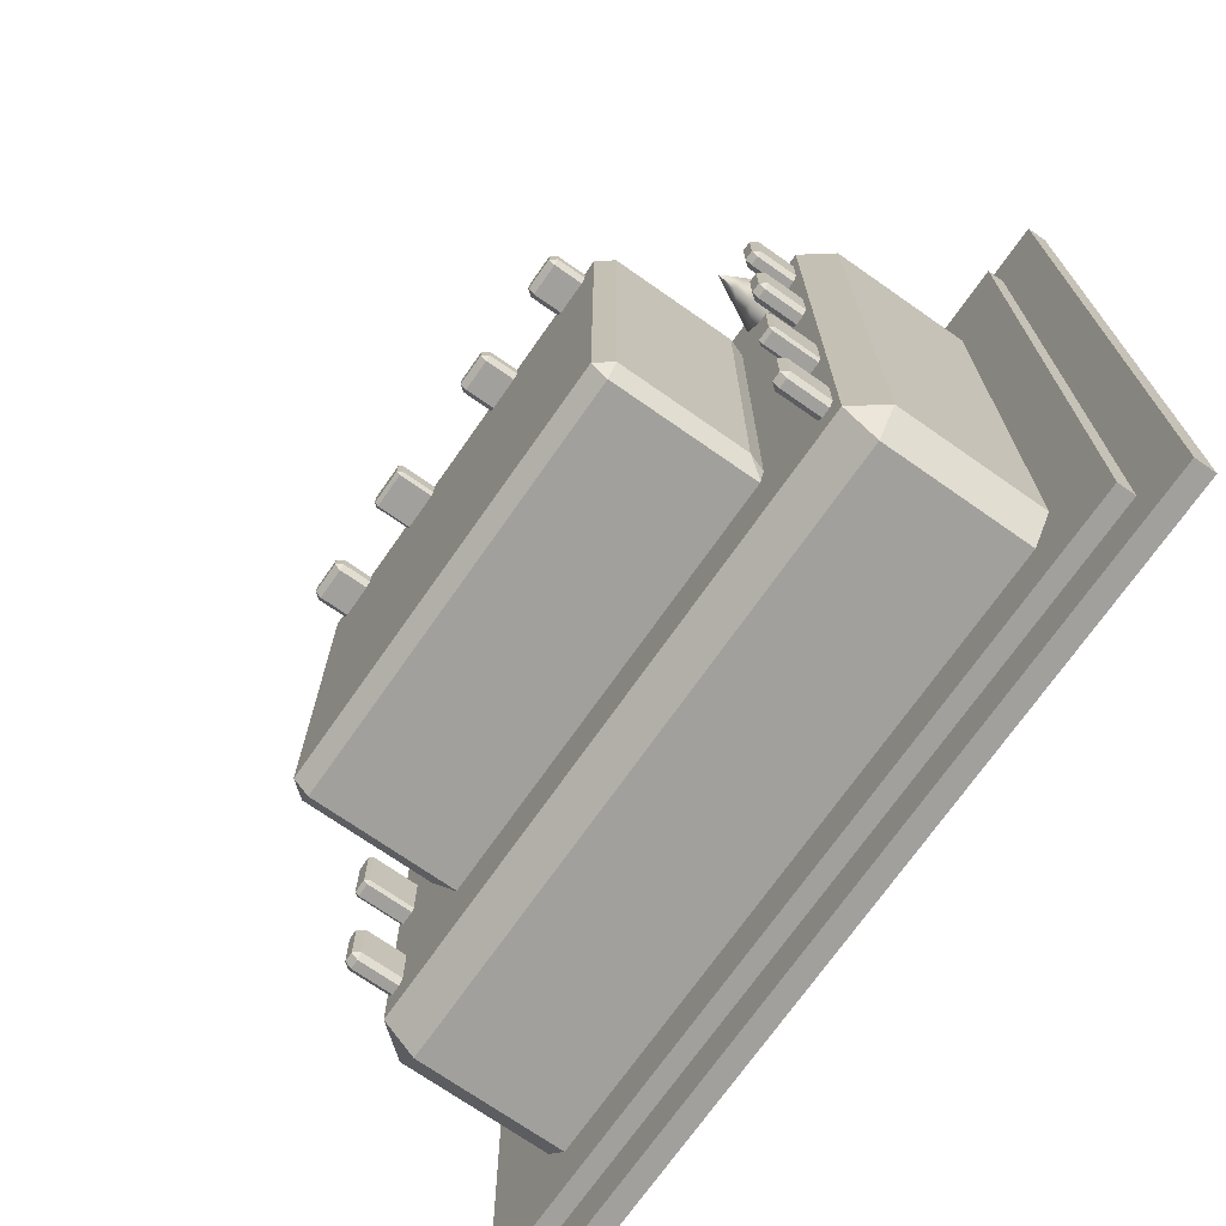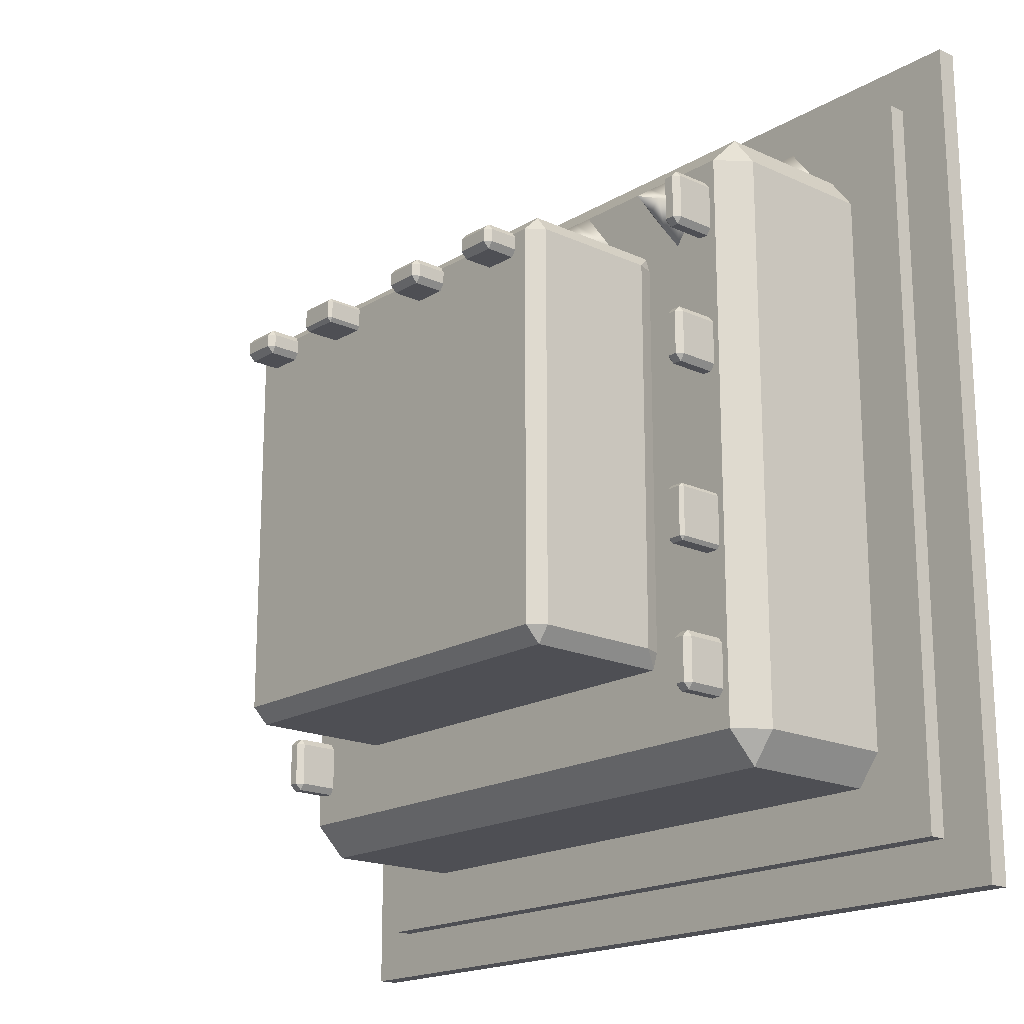
<metadata>
{"format":"obj","ext":"obj","renderer":"f3d","projection":"perspective","resolution":1024,"background":"white","views":[{"elev":-71.6,"azim":-125.0,"up":"+Z"},{"elev":-18.4,"azim":-131.3,"up":"+Z"}]}
</metadata>
<code>
g default
v -1.408 1.02 1.261
v -1.384 1.05 1.261
v -1.408 1.05 1.292
v -1.408 1.05 1.019
v -1.384 1.05 1.05
v -1.408 1.02 1.05
v -1.408 1.254 1.292
v -1.384 1.254 1.261
v -1.408 1.285 1.261
v -1.408 1.285 1.05
v -1.384 1.254 1.05
v -1.408 1.254 1.019
v -1.454 1.254 1.292
v -1.454 1.285 1.261
v -1.478 1.254 1.261
v -1.478 1.254 1.05
v -1.454 1.285 1.05
v -1.454 1.254 1.019
v -1.454 1.05 1.292
v -1.478 1.05 1.261
v -1.454 1.02 1.261
v -1.454 1.02 1.05
v -1.478 1.05 1.05
v -1.454 1.05 1.019
v -1.408 1.02 -1.001
v -1.384 1.05 -1.001
v -1.408 1.05 -0.9698
v -1.408 1.05 -1.243
v -1.384 1.05 -1.212
v -1.408 1.02 -1.212
v -1.408 1.254 -0.9698
v -1.384 1.254 -1.001
v -1.408 1.285 -1.001
v -1.408 1.285 -1.212
v -1.384 1.254 -1.212
v -1.408 1.254 -1.243
v -1.454 1.254 -0.9698
v -1.454 1.285 -1.001
v -1.478 1.254 -1.001
v -1.478 1.254 -1.212
v -1.454 1.285 -1.212
v -1.454 1.254 -1.243
v -1.454 1.05 -0.9698
v -1.478 1.05 -1.001
v -1.454 1.02 -1.001
v -1.454 1.02 -1.212
v -1.478 1.05 -1.212
v -1.454 1.05 -1.243
v -1.398 1.033 -0.3017
v -1.384 1.052 -0.3017
v -1.398 1.052 -0.2831
v -1.398 1.052 -0.5562
v -1.384 1.052 -0.5376
v -1.398 1.033 -0.5376
v -1.398 1.28 -0.2831
v -1.384 1.28 -0.3017
v -1.398 1.299 -0.3017
v -1.398 1.299 -0.5376
v -1.384 1.28 -0.5376
v -1.398 1.28 -0.5562
v -1.464 1.28 -0.2831
v -1.464 1.299 -0.3017
v -1.478 1.28 -0.3017
v -1.478 1.28 -0.5376
v -1.464 1.299 -0.5376
v -1.464 1.28 -0.5562
v -1.464 1.052 -0.2831
v -1.478 1.052 -0.3017
v -1.464 1.033 -0.3017
v -1.464 1.033 -0.5376
v -1.478 1.052 -0.5376
v -1.464 1.052 -0.5562
v -2.166 0.004634 2.071
v 2.166 0.004634 2.071
v -2.166 0.1055 2.071
v 2.166 0.1055 2.071
v -2.166 0.1055 -2.071
v 2.166 0.1055 -2.071
v -2.166 0.004634 -2.071
v 2.166 0.004634 -2.071
v -1.408 1.023 0.5639
v -1.384 1.054 0.5639
v -1.408 1.054 0.5949
v -1.408 1.054 0.3218
v -1.384 1.054 0.3528
v -1.408 1.023 0.3528
v -1.408 1.257 0.5949
v -1.384 1.257 0.5639
v -1.408 1.288 0.5639
v -1.408 1.288 0.3528
v -1.384 1.257 0.3528
v -1.408 1.257 0.3218
v -1.454 1.257 0.5949
v -1.454 1.288 0.5639
v -1.478 1.257 0.5639
v -1.478 1.257 0.3528
v -1.454 1.288 0.3528
v -1.454 1.257 0.3218
v -1.454 1.054 0.5949
v -1.478 1.054 0.5639
v -1.454 1.023 0.5639
v -1.454 1.023 0.3528
v -1.478 1.054 0.3528
v -1.454 1.054 0.3218
v -1.259 0.1889 1.434
v -1.398 0.1889 1.619
v -1.259 0.1889 1.804
v -1.119 0.1889 1.619
v -1.259 0.2778 1.496
v -1.352 0.2778 1.619
v -1.259 0.2778 1.742
v -1.165 0.2778 1.619
v -1.259 0.3667 1.558
v -1.305 0.3667 1.619
v -1.259 0.3667 1.681
v -1.212 0.3667 1.619
v -1.259 0.4555 1.619
v 0.6637 0.1889 1.434
v 0.5239 0.1889 1.619
v 0.6637 0.1889 1.804
v 0.8035 0.1889 1.619
v 0.6637 0.2778 1.496
v 0.5705 0.2778 1.619
v 0.6637 0.2778 1.742
v 0.7569 0.2778 1.619
v 0.6637 0.3667 1.558
v 0.6171 0.3667 1.619
v 0.6637 0.3667 1.681
v 0.7103 0.3667 1.619
v 0.6637 0.4555 1.619
v -0.6323 0.1889 1.434
v -0.7721 0.1889 1.619
v -0.6323 0.1889 1.804
v -0.4925 0.1889 1.619
v -0.6323 0.2778 1.496
v -0.7255 0.2778 1.619
v -0.6323 0.2778 1.742
v -0.5391 0.2778 1.619
v -0.6323 0.3667 1.558
v -0.6789 0.3667 1.619
v -0.6323 0.3667 1.681
v -0.5857 0.3667 1.619
v -0.6323 0.4555 1.619
v 0.6637 1.055 1.028
v 0.5239 1.055 1.213
v 0.6637 1.055 1.398
v 0.8035 1.055 1.213
v 0.6637 1.144 1.09
v 0.5705 1.144 1.213
v 0.6637 1.144 1.336
v 0.7569 1.144 1.213
v 0.6637 1.233 1.151
v 0.6171 1.233 1.213
v 0.6637 1.233 1.275
v 0.7103 1.233 1.213
v 0.6637 1.322 1.213
v -1.51 0.031 1.397
v -1.51 0.1849 1.55
v -1.626 0.1849 1.397
v 1.626 0.1849 1.397
v 1.51 0.1849 1.55
v 1.51 0.031 1.397
v -1.626 0.9033 1.397
v -1.51 0.9033 1.55
v -1.51 1.057 1.397
v 1.51 1.057 1.397
v 1.51 0.9033 1.55
v 1.626 0.9033 1.397
v -1.626 0.9033 -1.397
v -1.51 1.057 -1.397
v -1.51 0.9033 -1.55
v 1.51 0.9033 -1.55
v 1.51 1.057 -1.397
v 1.626 0.9033 -1.397
v -1.626 0.1849 -1.397
v -1.51 0.1849 -1.55
v -1.51 0.031 -1.397
v 1.51 0.031 -1.397
v 1.51 0.1849 -1.55
v 1.626 0.1849 -1.397
v -1.51 0.7387 1.55
v 1.51 0.7387 1.55
v 1.626 0.7387 1.397
v 1.626 0.7387 -1.397
v 1.51 0.7387 -1.55
v -1.51 0.7387 -1.55
v -1.626 0.7387 -1.397
v -1.626 0.7387 1.397
v -1.259 1.055 1.028
v -1.398 1.055 1.213
v -1.259 1.055 1.398
v -1.119 1.055 1.213
v -1.259 1.144 1.09
v -1.352 1.144 1.213
v -1.259 1.144 1.336
v -1.165 1.144 1.213
v -1.259 1.233 1.151
v -1.305 1.233 1.213
v -1.259 1.233 1.275
v -1.212 1.233 1.213
v -1.259 1.322 1.213
v 1.468 1.023 0.5639
v 1.492 1.054 0.5639
v 1.468 1.054 0.5949
v 1.468 1.054 0.3218
v 1.492 1.054 0.3528
v 1.468 1.023 0.3528
v 1.468 1.257 0.5949
v 1.492 1.257 0.5639
v 1.468 1.288 0.5639
v 1.468 1.288 0.3528
v 1.492 1.257 0.3528
v 1.468 1.257 0.3218
v 1.421 1.257 0.5949
v 1.421 1.288 0.5639
v 1.398 1.257 0.5639
v 1.398 1.257 0.3528
v 1.421 1.288 0.3528
v 1.421 1.257 0.3218
v 1.421 1.054 0.5949
v 1.398 1.054 0.5639
v 1.421 1.023 0.5639
v 1.421 1.023 0.3528
v 1.398 1.054 0.3528
v 1.421 1.054 0.3218
v 1.468 1.02 1.261
v 1.492 1.05 1.261
v 1.468 1.05 1.292
v 1.468 1.05 1.019
v 1.492 1.05 1.05
v 1.468 1.02 1.05
v 1.468 1.254 1.292
v 1.492 1.254 1.261
v 1.468 1.285 1.261
v 1.468 1.285 1.05
v 1.492 1.254 1.05
v 1.468 1.254 1.019
v 1.421 1.254 1.292
v 1.421 1.285 1.261
v 1.398 1.254 1.261
v 1.398 1.254 1.05
v 1.421 1.285 1.05
v 1.421 1.254 1.019
v 1.421 1.05 1.292
v 1.398 1.05 1.261
v 1.421 1.02 1.261
v 1.421 1.02 1.05
v 1.398 1.05 1.05
v 1.421 1.05 1.019
v 1.468 1.02 -1.001
v 1.492 1.05 -1.001
v 1.468 1.05 -0.9698
v 1.468 1.05 -1.243
v 1.492 1.05 -1.212
v 1.468 1.02 -1.212
v 1.468 1.254 -0.9698
v 1.492 1.254 -1.001
v 1.468 1.285 -1.001
v 1.468 1.285 -1.212
v 1.492 1.254 -1.212
v 1.468 1.254 -1.243
v 1.421 1.254 -0.9698
v 1.421 1.285 -1.001
v 1.398 1.254 -1.001
v 1.398 1.254 -1.212
v 1.421 1.285 -1.212
v 1.421 1.254 -1.243
v 1.421 1.05 -0.9698
v 1.398 1.05 -1.001
v 1.421 1.02 -1.001
v 1.421 1.02 -1.212
v 1.398 1.05 -1.212
v 1.421 1.05 -1.243
v 1.478 1.033 -0.3017
v 1.492 1.052 -0.3017
v 1.478 1.052 -0.2831
v 1.478 1.052 -0.5562
v 1.492 1.052 -0.5376
v 1.478 1.033 -0.5376
v 1.478 1.28 -0.2831
v 1.492 1.28 -0.3017
v 1.478 1.299 -0.3017
v 1.478 1.299 -0.5376
v 1.492 1.28 -0.5376
v 1.478 1.28 -0.5562
v 1.412 1.28 -0.2831
v 1.412 1.299 -0.3017
v 1.398 1.28 -0.3017
v 1.398 1.28 -0.5376
v 1.412 1.299 -0.5376
v 1.412 1.28 -0.5562
v 1.412 1.052 -0.2831
v 1.398 1.052 -0.3017
v 1.412 1.033 -0.3017
v 1.412 1.033 -0.5376
v 1.398 1.052 -0.5376
v 1.412 1.052 -0.5562
v 1.303 1.055 1.028
v 1.163 1.055 1.213
v 1.303 1.055 1.398
v 1.442 1.055 1.213
v 1.303 1.144 1.09
v 1.209 1.144 1.213
v 1.303 1.144 1.336
v 1.396 1.144 1.213
v 1.303 1.233 1.151
v 1.256 1.233 1.213
v 1.303 1.233 1.275
v 1.349 1.233 1.213
v 1.303 1.322 1.213
v 1.303 0.1889 1.434
v 1.163 0.1889 1.619
v 1.303 0.1889 1.804
v 1.442 0.1889 1.619
v 1.303 0.2778 1.496
v 1.209 0.2778 1.619
v 1.303 0.2778 1.742
v 1.396 0.2778 1.619
v 1.303 0.3667 1.558
v 1.256 0.3667 1.619
v 1.303 0.3667 1.681
v 1.349 0.3667 1.619
v 1.303 0.4555 1.619
v 0 1.055 1.028
v -0.1398 1.055 1.213
v -0 1.055 1.398
v 0.1398 1.055 1.213
v 0 1.144 1.09
v -0.0932 1.144 1.213
v -0 1.144 1.336
v 0.0932 1.144 1.213
v 0 1.233 1.151
v -0.0466 1.233 1.213
v -0 1.233 1.275
v 0.0466 1.233 1.213
v 0 1.322 1.213
v 0.2439 1.767 0.9519
v 0.2439 1.785 0.9705
v 0.2298 1.785 0.9519
v 0.4363 1.785 0.9519
v 0.4223 1.785 0.9705
v 0.4223 1.767 0.9519
v 0.2298 2.013 0.9519
v 0.2439 2.013 0.9705
v 0.2439 2.032 0.9519
v 0.4223 2.032 0.9519
v 0.4223 2.013 0.9705
v 0.4363 2.013 0.9519
v 0.2298 2.013 0.8652
v 0.2439 2.032 0.8652
v 0.2439 2.013 0.8466
v 0.4223 2.013 0.8466
v 0.4223 2.032 0.8652
v 0.4363 2.013 0.8652
v 0.2298 1.785 0.8652
v 0.2439 1.785 0.8466
v 0.2439 1.767 0.8652
v 0.4223 1.767 0.8652
v 0.4223 1.785 0.8466
v 0.4363 1.785 0.8652
v -1.031 0.9696 0.9617
v -1.031 1.048 1.04
v -1.09 1.141 0.9617
v 1.09 1.141 0.9617
v 1.031 1.048 1.04
v 1.031 0.9696 0.9617
v -1.09 1.764 0.9617
v -1.031 1.764 1.04
v -1.031 1.842 0.9617
v 1.031 1.842 0.9617
v 1.031 1.764 1.04
v 1.09 1.764 0.9617
v -1.09 1.764 -0.9617
v -1.031 1.842 -0.9617
v -1.031 1.764 -1.04
v 1.031 1.764 -1.04
v 1.031 1.842 -0.9617
v 1.09 1.764 -0.9617
v -1.09 1.141 -0.9617
v -1.031 1.048 -1.04
v -1.031 0.9696 -0.9617
v 1.031 0.9696 -0.9617
v 1.031 1.048 -1.04
v 1.09 1.141 -0.9617
v -1.031 1.606 1.04
v 1.031 1.606 1.04
v 1.09 1.606 0.9617
v 1.09 1.606 -0.9617
v 1.031 1.606 -1.04
v -1.031 1.606 -1.04
v -1.09 1.606 -0.9617
v -1.09 1.606 0.9617
v -0.938 1.753 0.9395
v -0.938 1.784 0.9705
v -0.9614 1.784 0.9395
v -0.7549 1.784 0.9395
v -0.7783 1.784 0.9705
v -0.7783 1.753 0.9395
v -0.9614 1.987 0.9395
v -0.938 1.987 0.9705
v -0.938 2.018 0.9395
v -0.7783 2.018 0.9395
v -0.7783 1.987 0.9705
v -0.7549 1.987 0.9395
v -0.9614 1.987 0.8776
v -0.938 2.018 0.8776
v -0.938 1.987 0.8466
v -0.7783 1.987 0.8466
v -0.7783 2.018 0.8776
v -0.7549 1.987 0.8776
v -0.9614 1.784 0.8776
v -0.938 1.784 0.8466
v -0.938 1.753 0.8776
v -0.7783 1.753 0.8776
v -0.7783 1.784 0.8466
v -0.7549 1.784 0.8776
v -0.6323 1.055 1.028
v -0.7721 1.055 1.213
v -0.6323 1.055 1.398
v -0.4925 1.055 1.213
v -0.6323 1.144 1.09
v -0.7255 1.144 1.213
v -0.6323 1.144 1.336
v -0.5391 1.144 1.213
v -0.6323 1.233 1.151
v -0.6789 1.233 1.213
v -0.6323 1.233 1.275
v -0.5857 1.233 1.213
v -0.6323 1.322 1.213
v -1.914 0.07605 1.831
v 1.914 0.07605 1.831
v -1.914 0.1928 1.831
v 1.914 0.1928 1.831
v -1.914 0.1928 -1.831
v 1.914 0.1928 -1.831
v -1.914 0.07605 -1.831
v 1.914 0.07605 -1.831
v -0.4107 1.756 0.9395
v -0.4107 1.787 0.9705
v -0.4342 1.787 0.9395
v -0.2276 1.787 0.9395
v -0.2511 1.787 0.9705
v -0.2511 1.756 0.9395
v -0.4342 1.99 0.9395
v -0.4107 1.99 0.9705
v -0.4107 2.021 0.9395
v -0.2511 2.021 0.9395
v -0.2511 1.99 0.9705
v -0.2276 1.99 0.9395
v -0.4342 1.99 0.8776
v -0.4107 2.021 0.8776
v -0.4107 1.99 0.8466
v -0.2511 1.99 0.8466
v -0.2511 2.021 0.8776
v -0.2276 1.99 0.8776
v -0.4342 1.787 0.8776
v -0.4107 1.787 0.8466
v -0.4107 1.756 0.8776
v -0.2511 1.756 0.8776
v -0.2511 1.787 0.8466
v -0.2276 1.787 0.8776
v 0.7725 1.753 0.9395
v 0.7725 1.784 0.9705
v 0.7491 1.784 0.9395
v 0.9556 1.784 0.9395
v 0.9322 1.784 0.9705
v 0.9322 1.753 0.9395
v 0.7491 1.987 0.9395
v 0.7725 1.987 0.9705
v 0.7725 2.018 0.9395
v 0.9322 2.018 0.9395
v 0.9322 1.987 0.9705
v 0.9556 1.987 0.9395
v 0.7491 1.987 0.8776
v 0.7725 2.018 0.8776
v 0.7725 1.987 0.8466
v 0.9322 1.987 0.8466
v 0.9322 2.018 0.8776
v 0.9556 1.987 0.8776
v 0.7491 1.784 0.8776
v 0.7725 1.784 0.8466
v 0.7725 1.753 0.8776
v 0.9322 1.753 0.8776
v 0.9322 1.784 0.8466
v 0.9556 1.784 0.8776
g polySurface43
f 1 3 19 21
f 2 1 6 5
f 3 2 8 7
f 4 6 22 24
f 5 4 12 11
f 7 9 14 13
f 9 8 11 10
f 10 12 18 17
f 13 15 20 19
f 15 14 17 16
f 16 18 24 23
f 21 20 23 22
f 2 5 11 8
f 9 10 17 14
f 15 16 23 20
f 21 22 6 1
f 4 24 18 12
f 19 3 7 13
f 1 2 3
f 4 5 6
f 7 8 9
f 10 11 12
f 13 14 15
f 16 17 18
f 19 20 21
f 22 23 24
f 25 27 43 45
f 26 25 30 29
f 27 26 32 31
f 28 30 46 48
f 29 28 36 35
f 31 33 38 37
f 33 32 35 34
f 34 36 42 41
f 37 39 44 43
f 39 38 41 40
f 40 42 48 47
f 45 44 47 46
f 26 29 35 32
f 33 34 41 38
f 39 40 47 44
f 45 46 30 25
f 28 48 42 36
f 43 27 31 37
f 25 26 27
f 28 29 30
f 31 32 33
f 34 35 36
f 37 38 39
f 40 41 42
f 43 44 45
f 46 47 48
f 49 51 67 69
f 50 49 54 53
f 51 50 56 55
f 52 54 70 72
f 53 52 60 59
f 55 57 62 61
f 57 56 59 58
f 58 60 66 65
f 61 63 68 67
f 63 62 65 64
f 64 66 72 71
f 69 68 71 70
f 50 53 59 56
f 57 58 65 62
f 63 64 71 68
f 69 70 54 49
f 52 72 66 60
f 67 51 55 61
f 49 50 51
f 52 53 54
f 55 56 57
f 58 59 60
f 61 62 63
f 64 65 66
f 67 68 69
f 70 71 72
f 73 74 76 75
f 75 76 78 77
f 77 78 80 79
f 79 80 74 73
f 74 80 78 76
f 79 73 75 77
f 81 83 99 101
f 82 81 86 85
f 83 82 88 87
f 84 86 102 104
f 85 84 92 91
f 87 89 94 93
f 89 88 91 90
f 90 92 98 97
f 93 95 100 99
f 95 94 97 96
f 96 98 104 103
f 101 100 103 102
f 82 85 91 88
f 89 90 97 94
f 95 96 103 100
f 101 102 86 81
f 84 104 98 92
f 99 83 87 93
f 81 82 83
f 84 85 86
f 87 88 89
f 90 91 92
f 93 94 95
f 96 97 98
f 99 100 101
f 102 103 104
f 105 106 110 109
f 106 107 111 110
f 107 108 112 111
f 108 105 109 112
f 109 110 114 113
f 110 111 115 114
f 111 112 116 115
f 112 109 113 116
f 105 108 107 106
f 113 114 117
f 114 115 117
f 115 116 117
f 116 113 117
f 118 119 123 122
f 119 120 124 123
f 120 121 125 124
f 121 118 122 125
f 122 123 127 126
f 123 124 128 127
f 124 125 129 128
f 125 122 126 129
f 118 121 120 119
f 126 127 130
f 127 128 130
f 128 129 130
f 129 126 130
f 131 132 136 135
f 132 133 137 136
f 133 134 138 137
f 134 131 135 138
f 135 136 140 139
f 136 137 141 140
f 137 138 142 141
f 138 135 139 142
f 131 134 133 132
f 139 140 143
f 140 141 143
f 141 142 143
f 142 139 143
f 144 145 149 148
f 145 146 150 149
f 146 147 151 150
f 147 144 148 151
f 148 149 153 152
f 149 150 154 153
f 150 151 155 154
f 151 148 152 155
f 144 147 146 145
f 152 153 156
f 153 154 156
f 154 155 156
f 155 152 156
f 157 159 175 177
f 188 181 164 163
f 160 162 178 180
f 182 183 168 167
f 163 165 170 169
f 165 164 167 166
f 166 168 174 173
f 169 171 186 187
f 171 170 173 172
f 172 174 184 185
f 181 182 167 164
f 165 166 173 170
f 171 172 185 186
f 183 184 174 168
f 187 188 163 169
f 157 158 159
f 160 161 162
f 163 164 165
f 166 167 168
f 169 170 171
f 172 173 174
f 175 176 177
f 178 179 180
f 158 161 182 181
f 161 160 183 182
f 160 180 184 183
f 185 184 180 179
f 186 185 179 176
f 187 186 176 175
f 175 159 188 187
f 159 158 181 188
f 189 190 194 193
f 190 191 195 194
f 191 192 196 195
f 192 189 193 196
f 193 194 198 197
f 194 195 199 198
f 195 196 200 199
f 196 193 197 200
f 189 192 191 190
f 197 198 201
f 198 199 201
f 199 200 201
f 200 197 201
f 202 204 220 222
f 203 202 207 206
f 204 203 209 208
f 205 207 223 225
f 206 205 213 212
f 208 210 215 214
f 210 209 212 211
f 211 213 219 218
f 214 216 221 220
f 216 215 218 217
f 217 219 225 224
f 222 221 224 223
f 203 206 212 209
f 210 211 218 215
f 216 217 224 221
f 222 223 207 202
f 205 225 219 213
f 220 204 208 214
f 202 203 204
f 205 206 207
f 208 209 210
f 211 212 213
f 214 215 216
f 217 218 219
f 220 221 222
f 223 224 225
f 226 228 244 246
f 227 226 231 230
f 228 227 233 232
f 229 231 247 249
f 230 229 237 236
f 232 234 239 238
f 234 233 236 235
f 235 237 243 242
f 238 240 245 244
f 240 239 242 241
f 241 243 249 248
f 246 245 248 247
f 227 230 236 233
f 234 235 242 239
f 240 241 248 245
f 246 247 231 226
f 229 249 243 237
f 244 228 232 238
f 226 227 228
f 229 230 231
f 232 233 234
f 235 236 237
f 238 239 240
f 241 242 243
f 244 245 246
f 247 248 249
f 250 252 268 270
f 251 250 255 254
f 252 251 257 256
f 253 255 271 273
f 254 253 261 260
f 256 258 263 262
f 258 257 260 259
f 259 261 267 266
f 262 264 269 268
f 264 263 266 265
f 265 267 273 272
f 270 269 272 271
f 251 254 260 257
f 258 259 266 263
f 264 265 272 269
f 270 271 255 250
f 253 273 267 261
f 268 252 256 262
f 250 251 252
f 253 254 255
f 256 257 258
f 259 260 261
f 262 263 264
f 265 266 267
f 268 269 270
f 271 272 273
f 274 276 292 294
f 275 274 279 278
f 276 275 281 280
f 277 279 295 297
f 278 277 285 284
f 280 282 287 286
f 282 281 284 283
f 283 285 291 290
f 286 288 293 292
f 288 287 290 289
f 289 291 297 296
f 294 293 296 295
f 275 278 284 281
f 282 283 290 287
f 288 289 296 293
f 294 295 279 274
f 277 297 291 285
f 292 276 280 286
f 274 275 276
f 277 278 279
f 280 281 282
f 283 284 285
f 286 287 288
f 289 290 291
f 292 293 294
f 295 296 297
f 298 299 303 302
f 299 300 304 303
f 300 301 305 304
f 301 298 302 305
f 302 303 307 306
f 303 304 308 307
f 304 305 309 308
f 305 302 306 309
f 298 301 300 299
f 306 307 310
f 307 308 310
f 308 309 310
f 309 306 310
f 311 312 316 315
f 312 313 317 316
f 313 314 318 317
f 314 311 315 318
f 315 316 320 319
f 316 317 321 320
f 317 318 322 321
f 318 315 319 322
f 311 314 313 312
f 319 320 323
f 320 321 323
f 321 322 323
f 322 319 323
f 324 325 329 328
f 325 326 330 329
f 326 327 331 330
f 327 324 328 331
f 328 329 333 332
f 329 330 334 333
f 330 331 335 334
f 331 328 332 335
f 324 327 326 325
f 332 333 336
f 333 334 336
f 334 335 336
f 335 332 336
f 337 339 355 357
f 338 337 342 341
f 339 338 344 343
f 340 342 358 360
f 341 340 348 347
f 343 345 350 349
f 345 344 347 346
f 346 348 354 353
f 349 351 356 355
f 351 350 353 352
f 352 354 360 359
f 357 356 359 358
f 338 341 347 344
f 345 346 353 350
f 351 352 359 356
f 357 358 342 337
f 340 360 354 348
f 355 339 343 349
f 337 338 339
f 340 341 342
f 343 344 345
f 346 347 348
f 349 350 351
f 352 353 354
f 355 356 357
f 358 359 360
f 361 363 379 381
f 392 385 368 367
f 364 366 382 384
f 386 387 372 371
f 367 369 374 373
f 369 368 371 370
f 370 372 378 377
f 373 375 390 391
f 375 374 377 376
f 376 378 388 389
f 385 386 371 368
f 369 370 377 374
f 375 376 389 390
f 387 388 378 372
f 391 392 367 373
f 361 362 363
f 364 365 366
f 367 368 369
f 370 371 372
f 373 374 375
f 376 377 378
f 379 380 381
f 382 383 384
f 362 365 386 385
f 365 364 387 386
f 364 384 388 387
f 389 388 384 383
f 390 389 383 380
f 391 390 380 379
f 379 363 392 391
f 363 362 385 392
f 393 395 411 413
f 394 393 398 397
f 395 394 400 399
f 396 398 414 416
f 397 396 404 403
f 399 401 406 405
f 401 400 403 402
f 402 404 410 409
f 405 407 412 411
f 407 406 409 408
f 408 410 416 415
f 413 412 415 414
f 394 397 403 400
f 401 402 409 406
f 407 408 415 412
f 413 414 398 393
f 396 416 410 404
f 411 395 399 405
f 393 394 395
f 396 397 398
f 399 400 401
f 402 403 404
f 405 406 407
f 408 409 410
f 411 412 413
f 414 415 416
f 417 418 422 421
f 418 419 423 422
f 419 420 424 423
f 420 417 421 424
f 421 422 426 425
f 422 423 427 426
f 423 424 428 427
f 424 421 425 428
f 417 420 419 418
f 425 426 429
f 426 427 429
f 427 428 429
f 428 425 429
f 430 431 433 432
f 432 433 435 434
f 434 435 437 436
f 431 437 435 433
f 436 430 432 434
f 438 440 456 458
f 439 438 443 442
f 440 439 445 444
f 441 443 459 461
f 442 441 449 448
f 444 446 451 450
f 446 445 448 447
f 447 449 455 454
f 450 452 457 456
f 452 451 454 453
f 453 455 461 460
f 458 457 460 459
f 439 442 448 445
f 446 447 454 451
f 452 453 460 457
f 458 459 443 438
f 441 461 455 449
f 456 440 444 450
f 438 439 440
f 441 442 443
f 444 445 446
f 447 448 449
f 450 451 452
f 453 454 455
f 456 457 458
f 459 460 461
f 462 464 480 482
f 463 462 467 466
f 464 463 469 468
f 465 467 483 485
f 466 465 473 472
f 468 470 475 474
f 470 469 472 471
f 471 473 479 478
f 474 476 481 480
f 476 475 478 477
f 477 479 485 484
f 482 481 484 483
f 463 466 472 469
f 470 471 478 475
f 476 477 484 481
f 482 483 467 462
f 465 485 479 473
f 480 464 468 474
f 462 463 464
f 465 466 467
f 468 469 470
f 471 472 473
f 474 475 476
f 477 478 479
f 480 481 482
f 483 484 485

</code>
